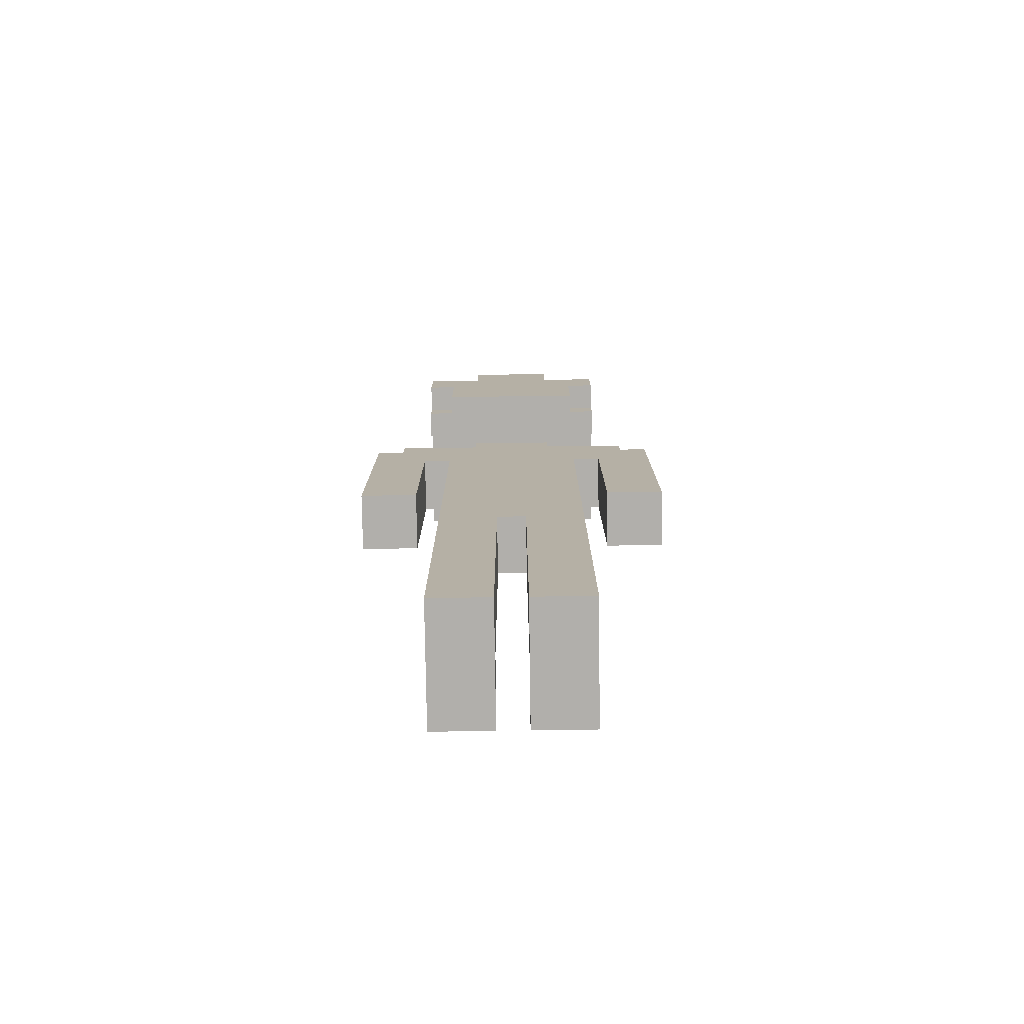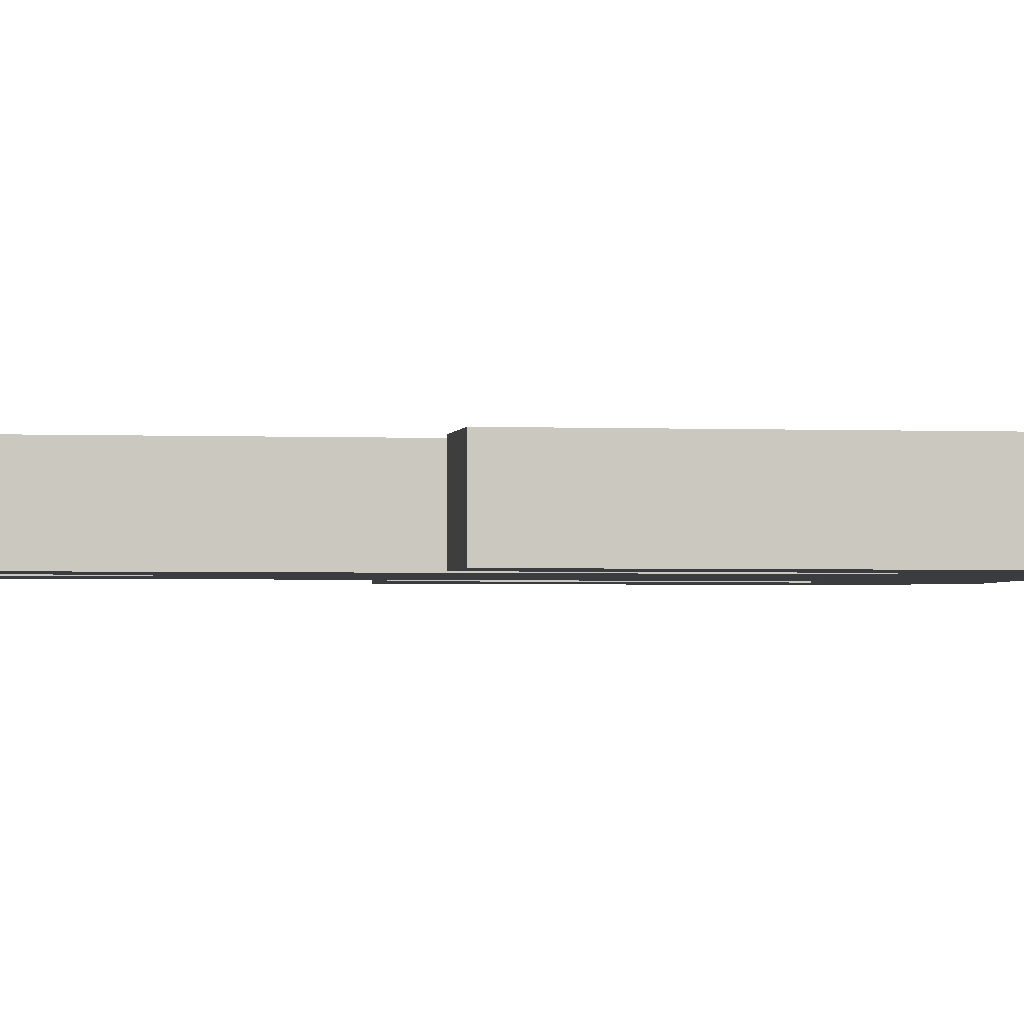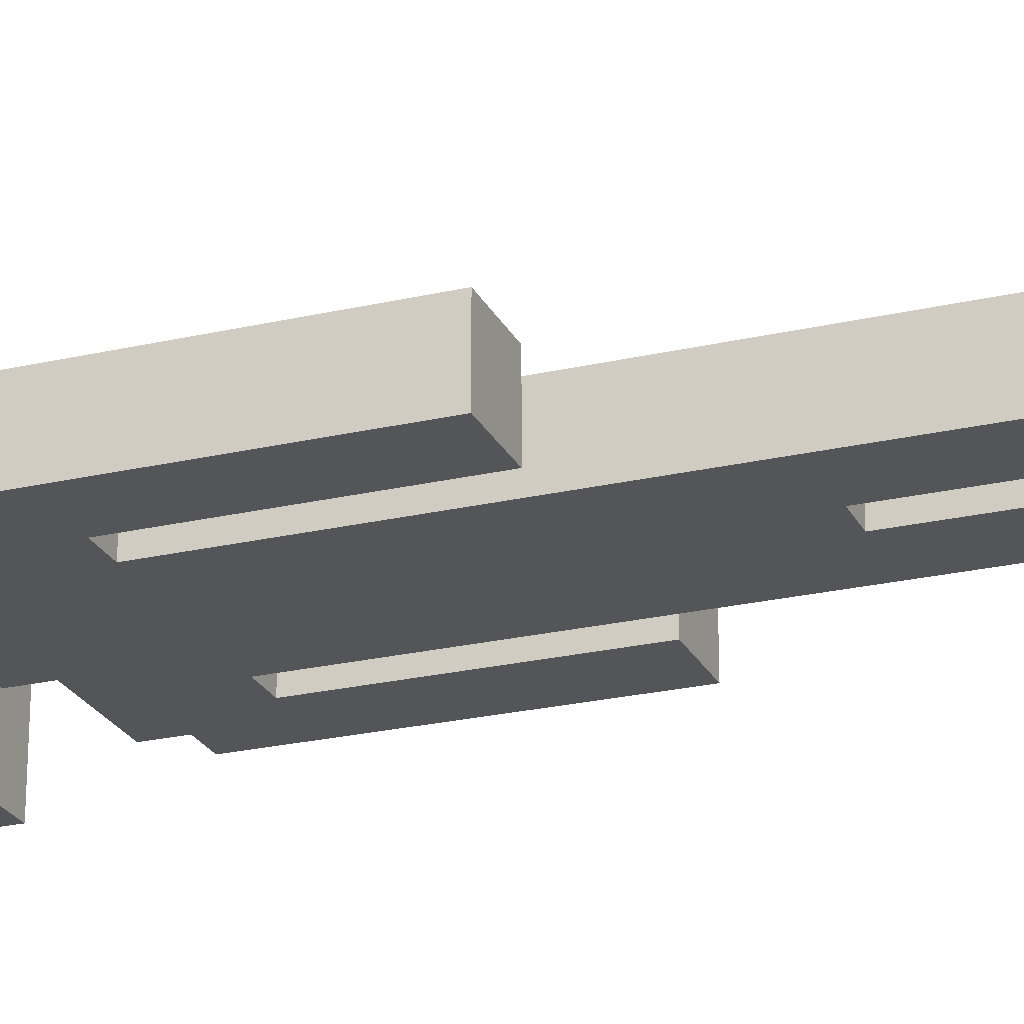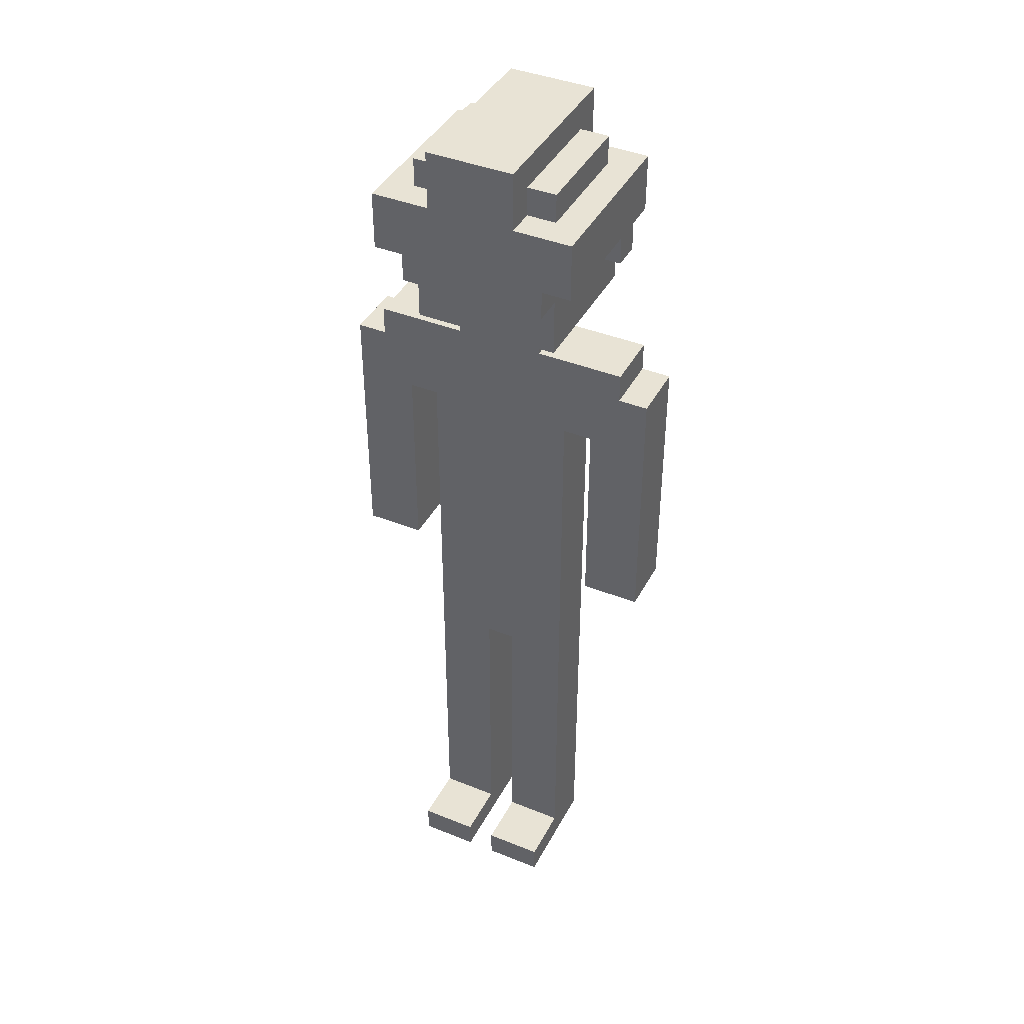
<metadata>
{"format":"obj","ext":"obj","renderer":"f3d","projection":"perspective","resolution":1024,"background":"white","views":[{"elev":-78.1,"azim":-179.2,"up":"+Y"},{"elev":-2.1,"azim":81.2,"up":"+Z"},{"elev":-24.1,"azim":-68.9,"up":"+Z"},{"elev":41.3,"azim":26.0,"up":"+Y"}]}
</metadata>
<code>
o
v 3.4 1.5 -0.1
v 3.4 1.5 -0.3
v 3.4 1.6 -0.1
v 3.4 1.6 -0.3
v 3.4 2.4 -0.1
v 3.4 2.4 -0.3
v 3.5 2.4 -0.1
v 3.5 2.4 -0.3
v 3.5 2.5 -0.1
v 3.5 2.5 -0.3
v 3.6 2.8 -0.3
v 3.6 2.8 -0.4
v 3.6 2.9 0.1
v 3.6 2.9 -0.1
v 3.6 2.9 -0.3
v 3.6 2.9 -0.4
v 3.6 2.9 -0.5
v 3.6 3 0.1
v 3.6 3 -0.1
v 3.6 3 -0.3
v 3.6 3.1 0.1
v 3.6 3.1 -0.5
v 3.7 0 0.1
v 3.7 0 -0.3
v 3.7 0.1 0.1
v 3.7 0.1 -0.1
v 3.7 0.2 -0.1
v 3.7 0.2 -0.3
v 3.7 1.4 -0.1
v 3.7 1.4 -0.3
v 3.7 1.5 -0.1
v 3.7 1.5 -0.3
v 3.7 2.2 -0.1
v 3.7 2.2 -0.3
v 3.7 2.6 -7.451e-08
v 3.7 2.6 -0.5
v 3.7 2.8 0.1
v 3.7 2.8 -7.451e-08
v 3.7 2.8 -0.3
v 3.7 2.8 -0.4
v 3.7 2.9 0.1
v 3.7 2.9 -7.451e-08
v 3.7 2.9 -0.1
v 3.7 2.9 -0.3
v 3.7 2.9 -0.4
v 3.7 2.9 -0.5
v 3.7 3.1 -7.451e-08
v 3.7 3.1 -0.4
v 3.7 3.2 -7.451e-08
v 3.7 3.2 -0.4
v 3.8 2.5 -0.1
v 3.8 2.5 -0.3
v 3.8 2.6 -0.1
v 3.8 2.6 -0.3
v 3.8 3.1 0.1
v 3.8 3.1 -7.451e-08
v 3.8 3.1 -0.4
v 3.8 3.1 -0.5
v 3.8 3.2 -7.451e-08
v 3.8 3.2 -0.4
v 3.8 3.3 0.1
v 3.8 3.3 -0.5
v 4 0 0.1
v 4 0 -0.3
v 4 0.1 0.1
v 4 0.1 -0.1
v 4 0.2 -0.1
v 4 0.2 -0.3
v 4 1.1 -0.1
v 4 1.1 -0.3
v 4.3 1.5 -0.1
v 4.3 1.5 -0.3
v 4.3 1.6 -0.1
v 4.3 1.6 -0.3
v 4.3 2.2 -0.1
v 4.3 2.2 -0.3
v 3.6 1.5 -0.1
v 3.6 1.5 -0.3
v 3.6 1.6 -0.1
v 3.6 1.6 -0.3
v 3.6 2.2 -0.1
v 3.6 2.2 -0.3
v 3.9 0 0.1
v 3.9 0 -0.3
v 3.9 0.1 0.1
v 3.9 0.1 -0.1
v 3.9 0.2 -0.1
v 3.9 0.2 -0.3
v 3.9 1.1 -0.1
v 3.9 1.1 -0.3
v 4.1 2.5 -0.1
v 4.1 2.5 -0.3
v 4.1 2.6 -0.1
v 4.1 2.6 -0.3
v 4.1 3.1 0.1
v 4.1 3.1 -7.451e-08
v 4.1 3.1 -0.4
v 4.1 3.1 -0.5
v 4.1 3.2 -7.451e-08
v 4.1 3.2 -0.4
v 4.1 3.3 0.1
v 4.1 3.3 -0.5
v 4.2 0 0.1
v 4.2 0 -0.3
v 4.2 0.1 0.1
v 4.2 0.1 -0.1
v 4.2 0.2 -0.1
v 4.2 0.2 -0.3
v 4.2 1.4 -0.1
v 4.2 1.4 -0.3
v 4.2 1.5 -0.1
v 4.2 1.5 -0.3
v 4.2 2.2 -0.1
v 4.2 2.2 -0.3
v 4.2 2.6 -7.451e-08
v 4.2 2.6 -0.5
v 4.2 2.8 0.1
v 4.2 2.8 -7.451e-08
v 4.2 2.8 -0.3
v 4.2 2.8 -0.4
v 4.2 2.9 0.1
v 4.2 2.9 -7.451e-08
v 4.2 2.9 -0.1
v 4.2 2.9 -0.3
v 4.2 2.9 -0.4
v 4.2 2.9 -0.5
v 4.2 3.1 -7.451e-08
v 4.2 3.1 -0.4
v 4.2 3.2 -7.451e-08
v 4.2 3.2 -0.4
v 4.3 2.8 -0.3
v 4.3 2.8 -0.4
v 4.3 2.9 0.1
v 4.3 2.9 -0.1
v 4.3 2.9 -0.3
v 4.3 2.9 -0.4
v 4.3 2.9 -0.5
v 4.3 3 0.1
v 4.3 3 -0.1
v 4.3 3 -0.3
v 4.3 3.1 0.1
v 4.3 3.1 -0.5
v 4.4 2.4 -0.1
v 4.4 2.4 -0.3
v 4.4 2.5 -0.1
v 4.4 2.5 -0.3
v 4.5 1.5 -0.1
v 4.5 1.5 -0.3
v 4.5 1.6 -0.1
v 4.5 1.6 -0.3
v 4.5 2.4 -0.1
v 4.5 2.4 -0.3
v 3.6 2.9 0.1
v 3.6 3 0.1
v 3.6 3.1 0.1
v 3.7 0 0.1
v 3.7 0.1 0.1
v 3.7 2.8 0.1
v 3.7 2.9 0.1
v 3.8 3.1 0.1
v 3.8 3.3 0.1
v 3.9 0 0.1
v 3.9 0.1 0.1
v 4 0 0.1
v 4 0.1 0.1
v 4 2.9 0.1
v 4 3 0.1
v 4.1 3.1 0.1
v 4.1 3.3 0.1
v 4.2 0 0.1
v 4.2 0.1 0.1
v 4.2 2.8 0.1
v 4.2 2.9 0.1
v 4.2 3 0.1
v 4.3 2.9 0.1
v 4.3 3 0.1
v 4.3 3.1 0.1
v 3.7 2.6 -7.451e-08
v 3.7 2.8 -7.451e-08
v 3.7 3.1 -7.451e-08
v 3.7 3.2 -7.451e-08
v 3.8 3.1 -7.451e-08
v 3.8 3.2 -7.451e-08
v 4.1 3.1 -7.451e-08
v 4.1 3.2 -7.451e-08
v 4.2 2.6 -7.451e-08
v 4.2 2.8 -7.451e-08
v 4.2 3.1 -7.451e-08
v 4.2 3.2 -7.451e-08
v 3.4 1.5 -0.1
v 3.4 1.6 -0.1
v 3.4 2.4 -0.1
v 3.5 2.4 -0.1
v 3.5 2.5 -0.1
v 3.6 1.5 -0.1
v 3.6 1.6 -0.1
v 3.6 2.2 -0.1
v 3.7 0.1 -0.1
v 3.7 0.2 -0.1
v 3.7 1.4 -0.1
v 3.7 1.5 -0.1
v 3.7 2.2 -0.1
v 3.8 2.5 -0.1
v 3.8 2.6 -0.1
v 3.9 0.1 -0.1
v 3.9 0.2 -0.1
v 3.9 1.1 -0.1
v 4 0.1 -0.1
v 4 0.2 -0.1
v 4 1.1 -0.1
v 4.1 2.5 -0.1
v 4.1 2.6 -0.1
v 4.2 0.1 -0.1
v 4.2 0.2 -0.1
v 4.2 1.4 -0.1
v 4.2 1.5 -0.1
v 4.2 2.2 -0.1
v 4.3 1.5 -0.1
v 4.3 1.6 -0.1
v 4.3 2.2 -0.1
v 4.4 2.4 -0.1
v 4.4 2.5 -0.1
v 4.5 1.5 -0.1
v 4.5 1.6 -0.1
v 4.5 2.4 -0.1
v 3.6 2.8 -0.3
v 3.6 2.9 -0.3
v 3.7 2.8 -0.3
v 3.7 2.9 -0.3
v 4.2 2.8 -0.3
v 4.2 2.9 -0.3
v 4.3 2.8 -0.3
v 4.3 2.9 -0.3
v 3.4 1.5 -0.3
v 3.4 1.6 -0.3
v 3.4 2.4 -0.3
v 3.5 2.4 -0.3
v 3.5 2.5 -0.3
v 3.6 1.5 -0.3
v 3.6 1.6 -0.3
v 3.6 2.2 -0.3
v 3.7 0 -0.3
v 3.7 0.2 -0.3
v 3.7 1.4 -0.3
v 3.7 1.5 -0.3
v 3.7 2.2 -0.3
v 3.8 2.5 -0.3
v 3.8 2.6 -0.3
v 3.9 0 -0.3
v 3.9 0.2 -0.3
v 3.9 1.1 -0.3
v 4 0 -0.3
v 4 0.2 -0.3
v 4 1.1 -0.3
v 4.1 2.5 -0.3
v 4.1 2.6 -0.3
v 4.2 0 -0.3
v 4.2 0.2 -0.3
v 4.2 1.4 -0.3
v 4.2 1.5 -0.3
v 4.2 2.2 -0.3
v 4.3 1.5 -0.3
v 4.3 1.6 -0.3
v 4.3 2.2 -0.3
v 4.4 2.4 -0.3
v 4.4 2.5 -0.3
v 4.5 1.5 -0.3
v 4.5 1.6 -0.3
v 4.5 2.4 -0.3
v 3.6 2.8 -0.4
v 3.6 2.9 -0.4
v 3.7 2.8 -0.4
v 3.7 2.9 -0.4
v 3.7 3.1 -0.4
v 3.7 3.2 -0.4
v 3.8 3.1 -0.4
v 3.8 3.2 -0.4
v 4.1 3.1 -0.4
v 4.1 3.2 -0.4
v 4.2 2.8 -0.4
v 4.2 2.9 -0.4
v 4.2 3.1 -0.4
v 4.2 3.2 -0.4
v 4.3 2.8 -0.4
v 4.3 2.9 -0.4
v 3.6 2.9 -0.5
v 3.6 3.1 -0.5
v 3.7 2.6 -0.5
v 3.7 2.9 -0.5
v 3.8 3.1 -0.5
v 3.8 3.3 -0.5
v 4.1 3.1 -0.5
v 4.1 3.3 -0.5
v 4.2 2.6 -0.5
v 4.2 2.9 -0.5
v 4.3 2.9 -0.5
v 4.3 3.1 -0.5
v 3.7 0 0.1
v 3.9 0 0.1
v 4 0 0.1
v 4.2 0 0.1
v 3.7 0 -0.3
v 3.9 0 -0.3
v 4 0 -0.3
v 4.2 0 -0.3
v 3.9 1.1 -0.1
v 4 1.1 -0.1
v 3.9 1.1 -0.3
v 4 1.1 -0.3
v 3.4 1.5 -0.1
v 3.6 1.5 -0.1
v 4.3 1.5 -0.1
v 4.5 1.5 -0.1
v 3.4 1.5 -0.3
v 3.6 1.5 -0.3
v 4.3 1.5 -0.3
v 4.5 1.5 -0.3
v 3.6 2.2 -0.1
v 3.7 2.2 -0.1
v 4.2 2.2 -0.1
v 4.3 2.2 -0.1
v 3.6 2.2 -0.3
v 3.7 2.2 -0.3
v 4.2 2.2 -0.3
v 4.3 2.2 -0.3
v 3.7 2.6 -7.451e-08
v 4.2 2.6 -7.451e-08
v 3.8 2.6 -0.1
v 4.1 2.6 -0.1
v 3.8 2.6 -0.3
v 4.1 2.6 -0.3
v 3.7 2.6 -0.5
v 4.2 2.6 -0.5
v 3.7 2.8 0.1
v 4.2 2.8 0.1
v 3.7 2.8 -7.451e-08
v 4.2 2.8 -7.451e-08
v 3.6 2.8 -0.3
v 3.7 2.8 -0.3
v 4.2 2.8 -0.3
v 4.3 2.8 -0.3
v 3.6 2.8 -0.4
v 3.7 2.8 -0.4
v 4.2 2.8 -0.4
v 4.3 2.8 -0.4
v 3.6 2.9 0.1
v 3.7 2.9 0.1
v 4.2 2.9 0.1
v 4.3 2.9 0.1
v 3.7 2.9 -7.451e-08
v 4.2 2.9 -7.451e-08
v 3.6 2.9 -0.1
v 3.7 2.9 -0.1
v 4.2 2.9 -0.1
v 4.3 2.9 -0.1
v 3.6 2.9 -0.3
v 3.7 2.9 -0.3
v 4.2 2.9 -0.3
v 4.3 2.9 -0.3
v 3.6 2.9 -0.4
v 3.7 2.9 -0.4
v 4.2 2.9 -0.4
v 4.3 2.9 -0.4
v 3.6 2.9 -0.5
v 3.7 2.9 -0.5
v 4.2 2.9 -0.5
v 4.3 2.9 -0.5
v 3.7 0.1 0.1
v 3.9 0.1 0.1
v 4 0.1 0.1
v 4.2 0.1 0.1
v 3.7 0.1 -0.1
v 3.9 0.1 -0.1
v 4 0.1 -0.1
v 4.2 0.1 -0.1
v 3.4 2.4 -0.1
v 3.5 2.4 -0.1
v 4.4 2.4 -0.1
v 4.5 2.4 -0.1
v 3.4 2.4 -0.3
v 3.5 2.4 -0.3
v 4.4 2.4 -0.3
v 4.5 2.4 -0.3
v 3.5 2.5 -0.1
v 3.8 2.5 -0.1
v 4.1 2.5 -0.1
v 4.4 2.5 -0.1
v 3.5 2.5 -0.3
v 3.8 2.5 -0.3
v 4.1 2.5 -0.3
v 4.4 2.5 -0.3
v 3.6 3.1 0.1
v 3.8 3.1 0.1
v 4.1 3.1 0.1
v 4.3 3.1 0.1
v 3.7 3.1 -7.451e-08
v 3.8 3.1 -7.451e-08
v 4.1 3.1 -7.451e-08
v 4.2 3.1 -7.451e-08
v 3.7 3.1 -0.4
v 3.8 3.1 -0.4
v 4.1 3.1 -0.4
v 4.2 3.1 -0.4
v 3.6 3.1 -0.5
v 3.8 3.1 -0.5
v 4.1 3.1 -0.5
v 4.3 3.1 -0.5
v 3.7 3.2 -7.451e-08
v 3.8 3.2 -7.451e-08
v 4.1 3.2 -7.451e-08
v 4.2 3.2 -7.451e-08
v 3.7 3.2 -0.4
v 3.8 3.2 -0.4
v 4.1 3.2 -0.4
v 4.2 3.2 -0.4
v 3.8 3.3 0.1
v 4.1 3.3 0.1
v 3.8 3.3 -0.5
v 4.1 3.3 -0.5
f 3 2 1
f 4 2 3
f 5 4 3
f 6 4 5
f 9 8 7
f 10 8 9
f 15 12 11
f 16 12 15
f 18 14 13
f 19 15 14
f 19 14 18
f 20 17 16
f 20 15 19
f 20 16 15
f 21 19 18
f 21 20 19
f 22 17 20
f 22 20 21
f 25 24 23
f 26 24 25
f 27 24 26
f 28 24 27
f 29 28 27
f 30 28 29
f 31 30 29
f 32 30 31
f 33 32 31
f 34 32 33
f 38 36 35
f 39 36 38
f 40 36 39
f 41 38 37
f 42 39 38
f 42 38 41
f 43 39 42
f 44 39 43
f 45 36 40
f 46 36 45
f 49 48 47
f 50 48 49
f 53 52 51
f 54 52 53
f 59 56 55
f 60 58 57
f 61 59 55
f 61 60 59
f 62 58 60
f 62 60 61
f 65 64 63
f 66 64 65
f 67 64 66
f 68 64 67
f 69 68 67
f 70 68 69
f 73 72 71
f 74 72 73
f 75 74 73
f 76 74 75
f 77 78 79
f 79 78 80
f 79 80 81
f 81 80 82
f 83 84 85
f 85 84 86
f 86 84 87
f 87 84 88
f 87 88 89
f 89 88 90
f 91 92 93
f 93 92 94
f 95 96 99
f 97 98 100
f 95 99 101
f 99 100 101
f 100 98 102
f 101 100 102
f 103 104 105
f 105 104 106
f 106 104 107
f 107 104 108
f 107 108 109
f 109 108 110
f 109 110 111
f 111 110 112
f 111 112 113
f 113 112 114
f 115 116 118
f 118 116 119
f 119 116 120
f 117 118 121
f 118 119 122
f 121 118 122
f 122 119 123
f 123 119 124
f 120 116 125
f 125 116 126
f 127 128 129
f 129 128 130
f 131 132 135
f 135 132 136
f 133 134 138
f 134 135 139
f 138 134 139
f 136 137 140
f 139 135 140
f 135 136 140
f 138 139 141
f 139 140 141
f 140 137 142
f 141 140 142
f 143 144 145
f 145 144 146
f 147 148 149
f 149 148 150
f 149 150 151
f 151 150 152
f 159 154 153
f 160 155 154
f 162 157 156
f 163 157 162
f 166 159 158
f 166 154 159
f 167 161 160
f 167 154 166
f 167 160 154
f 168 161 167
f 169 161 168
f 170 165 164
f 171 165 170
f 172 166 158
f 173 167 166
f 173 166 172
f 174 168 167
f 174 167 173
f 175 174 173
f 176 168 174
f 176 174 175
f 177 168 176
f 182 181 180
f 183 181 182
f 186 179 178
f 187 179 186
f 188 185 184
f 189 185 188
f 193 192 191
f 195 191 190
f 196 194 193
f 196 191 195
f 196 193 191
f 197 194 196
f 202 194 197
f 203 194 202
f 203 202 201
f 205 199 198
f 206 200 199
f 206 199 205
f 207 200 206
f 210 200 207
f 211 204 203
f 211 203 201
f 212 204 211
f 213 209 208
f 214 210 209
f 214 209 213
f 215 201 200
f 215 210 214
f 215 200 210
f 216 211 201
f 216 201 215
f 217 211 216
f 220 211 217
f 221 211 220
f 221 220 219
f 222 211 221
f 223 219 218
f 224 221 219
f 224 219 223
f 225 221 224
f 228 227 226
f 229 227 228
f 232 231 230
f 233 231 232
f 235 236 237
f 234 235 239
f 237 238 240
f 239 235 240
f 235 237 240
f 240 238 241
f 241 238 246
f 246 238 247
f 245 246 247
f 242 243 249
f 243 244 250
f 249 243 250
f 250 244 251
f 251 244 254
f 247 248 255
f 245 247 255
f 255 248 256
f 252 253 257
f 253 254 258
f 257 253 258
f 244 245 259
f 258 254 259
f 254 244 259
f 245 255 260
f 259 245 260
f 260 255 261
f 261 255 264
f 264 255 265
f 263 264 265
f 265 255 266
f 262 263 267
f 263 265 268
f 267 263 268
f 268 265 269
f 270 271 272
f 272 271 273
f 274 275 276
f 276 275 277
f 278 279 282
f 282 279 283
f 280 281 284
f 284 281 285
f 286 287 289
f 289 287 290
f 288 289 290
f 288 290 292
f 290 291 292
f 292 291 293
f 288 292 294
f 294 292 295
f 295 292 296
f 296 292 297
f 302 299 298
f 303 299 302
f 304 301 300
f 305 301 304
f 308 307 306
f 309 307 308
f 314 311 310
f 315 311 314
f 316 313 312
f 317 313 316
f 322 319 318
f 323 319 322
f 324 321 320
f 325 321 324
f 328 327 326
f 329 327 328
f 330 328 326
f 331 327 329
f 332 330 326
f 332 331 330
f 333 327 331
f 333 331 332
f 336 335 334
f 337 335 336
f 342 339 338
f 343 339 342
f 344 341 340
f 345 341 344
f 350 347 346
f 351 349 348
f 352 350 346
f 353 350 352
f 354 349 351
f 355 349 354
f 356 353 352
f 357 353 356
f 358 355 354
f 359 355 358
f 364 361 360
f 365 361 364
f 366 363 362
f 367 363 366
f 368 369 372
f 372 369 373
f 370 371 374
f 374 371 375
f 376 377 380
f 380 377 381
f 378 379 382
f 382 379 383
f 384 385 388
f 388 385 389
f 386 387 390
f 390 387 391
f 392 393 396
f 396 393 397
f 394 395 398
f 398 395 399
f 392 396 400
f 399 395 403
f 400 401 404
f 392 400 404
f 404 401 405
f 402 403 406
f 403 395 407
f 406 403 407
f 408 409 412
f 412 409 413
f 410 411 414
f 414 411 415
f 416 417 418
f 418 417 419

</code>
